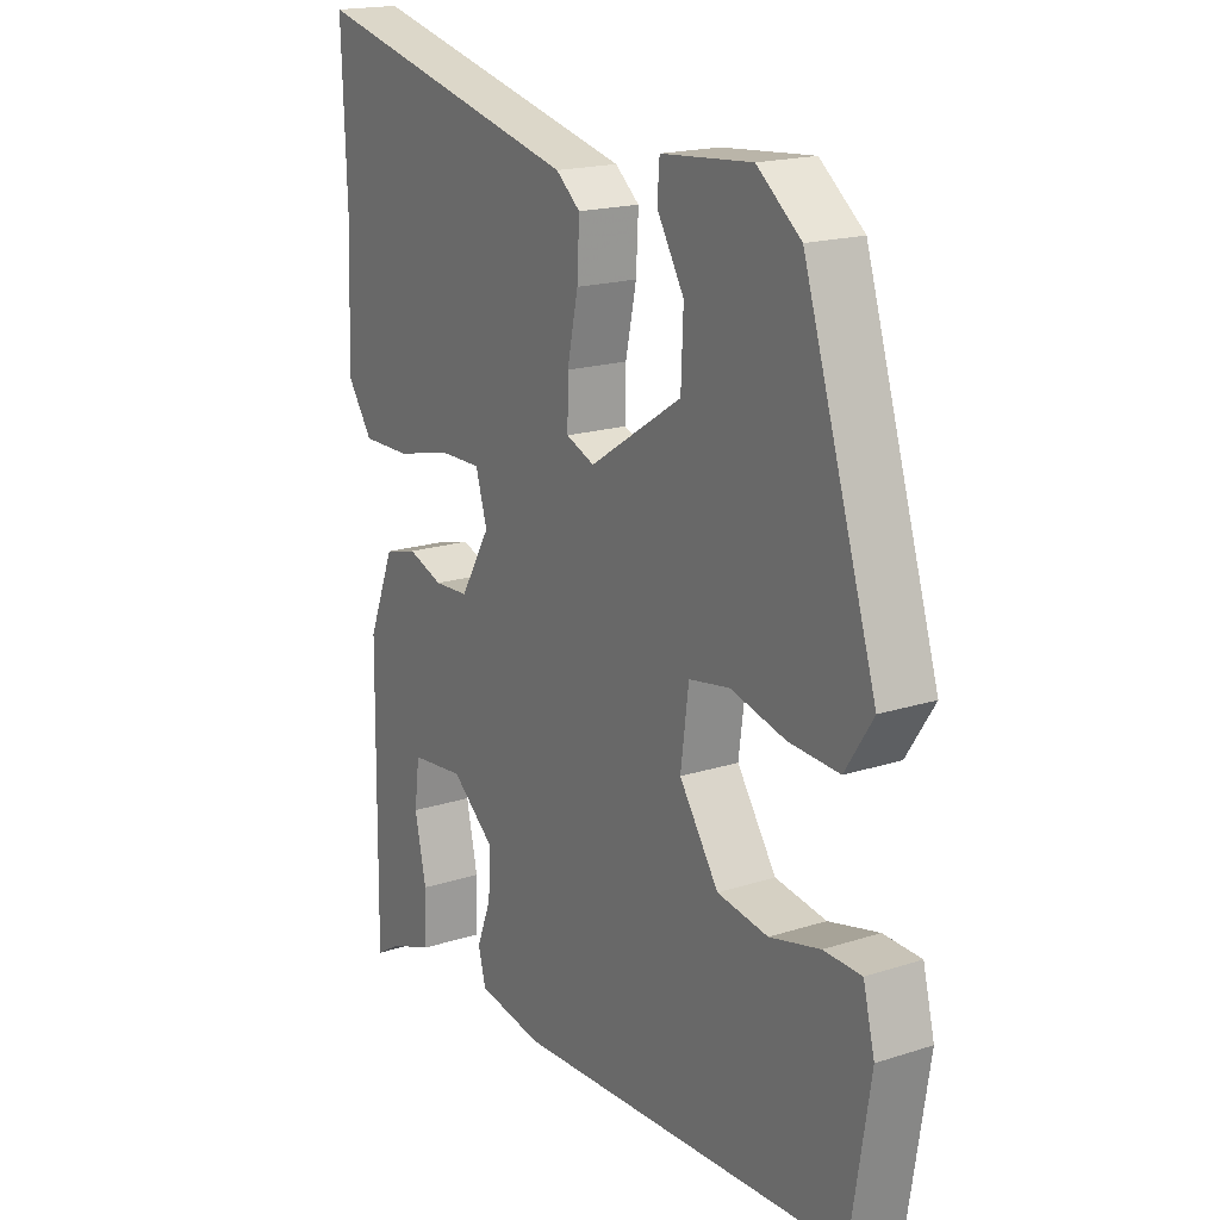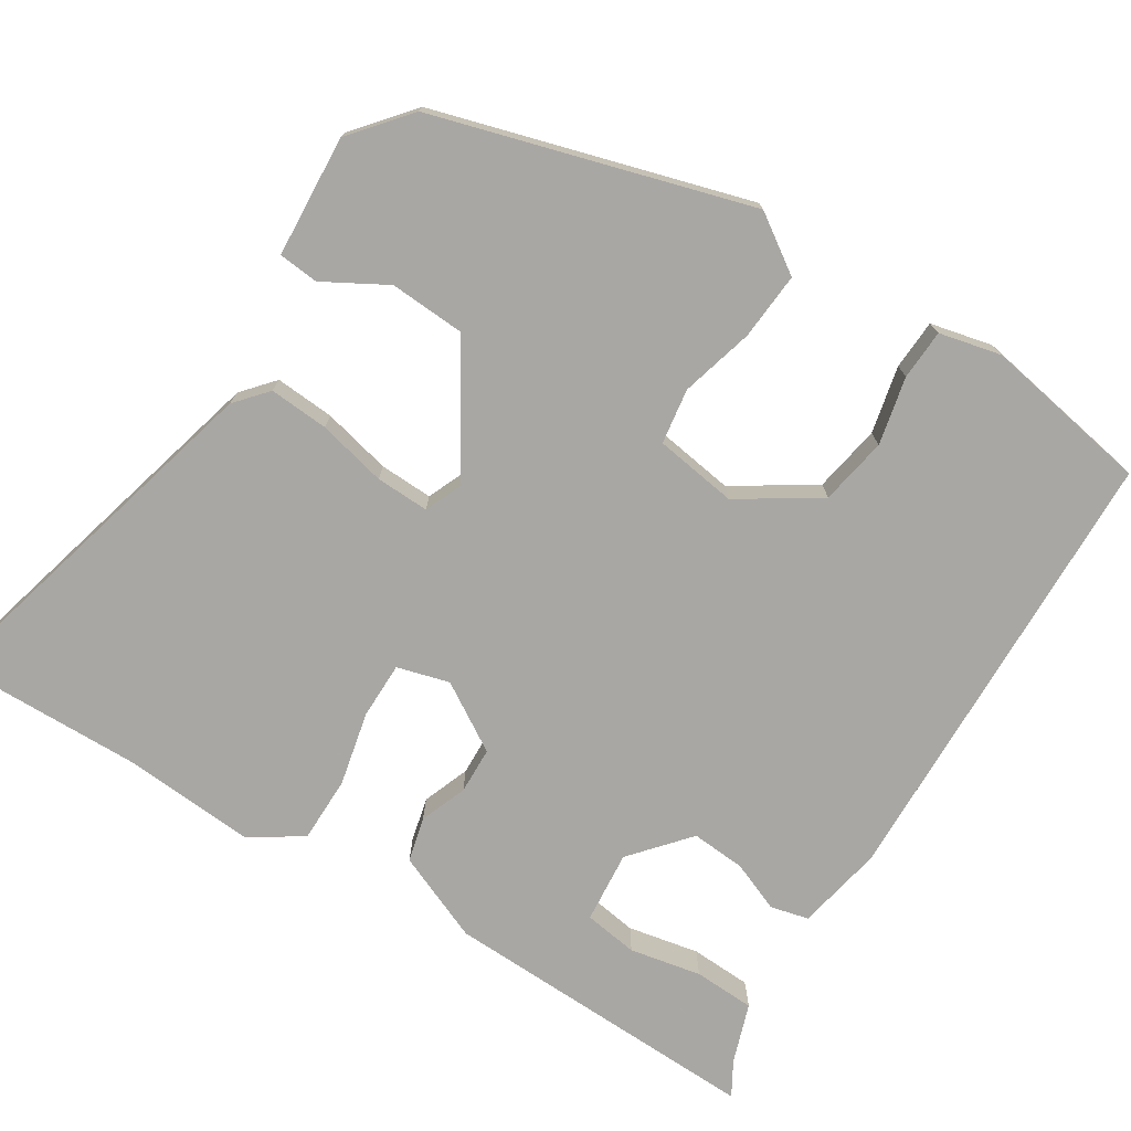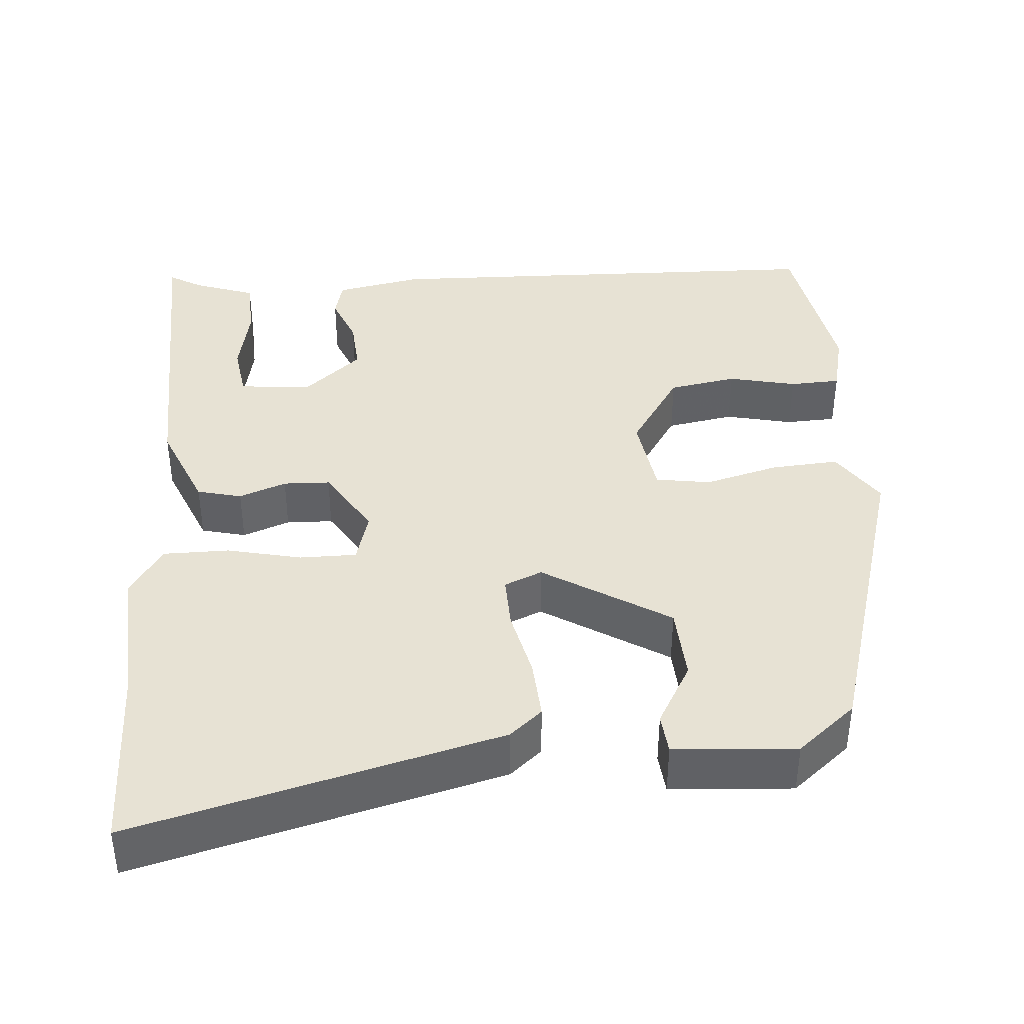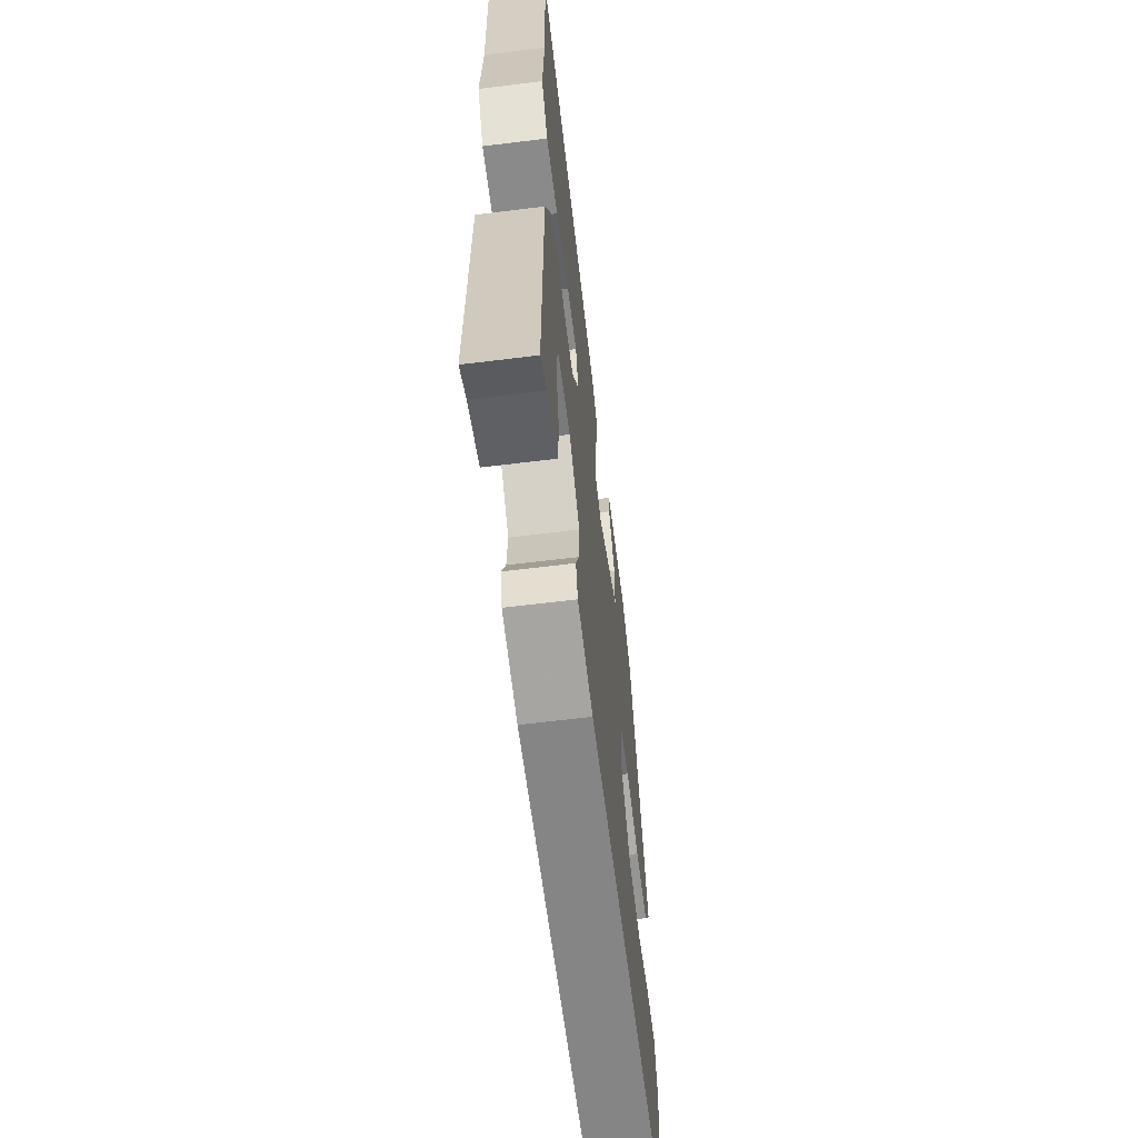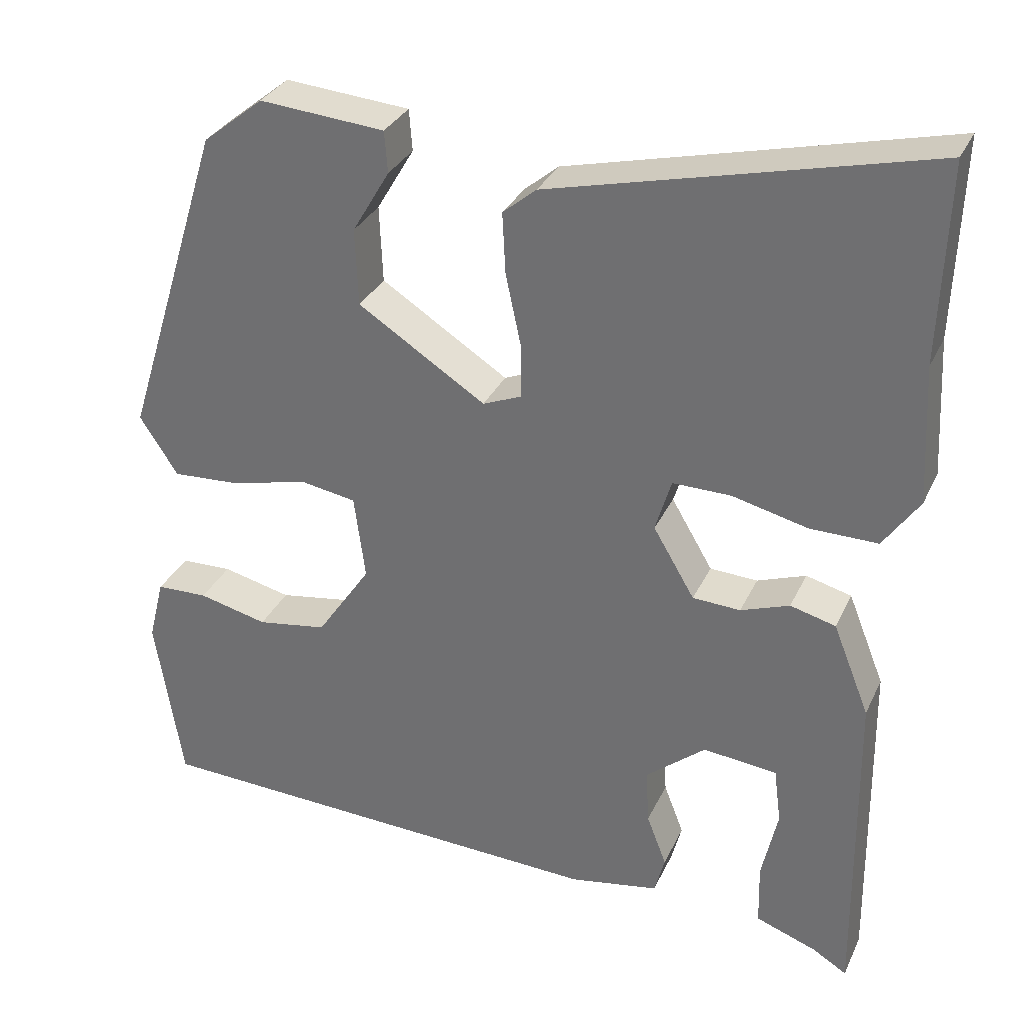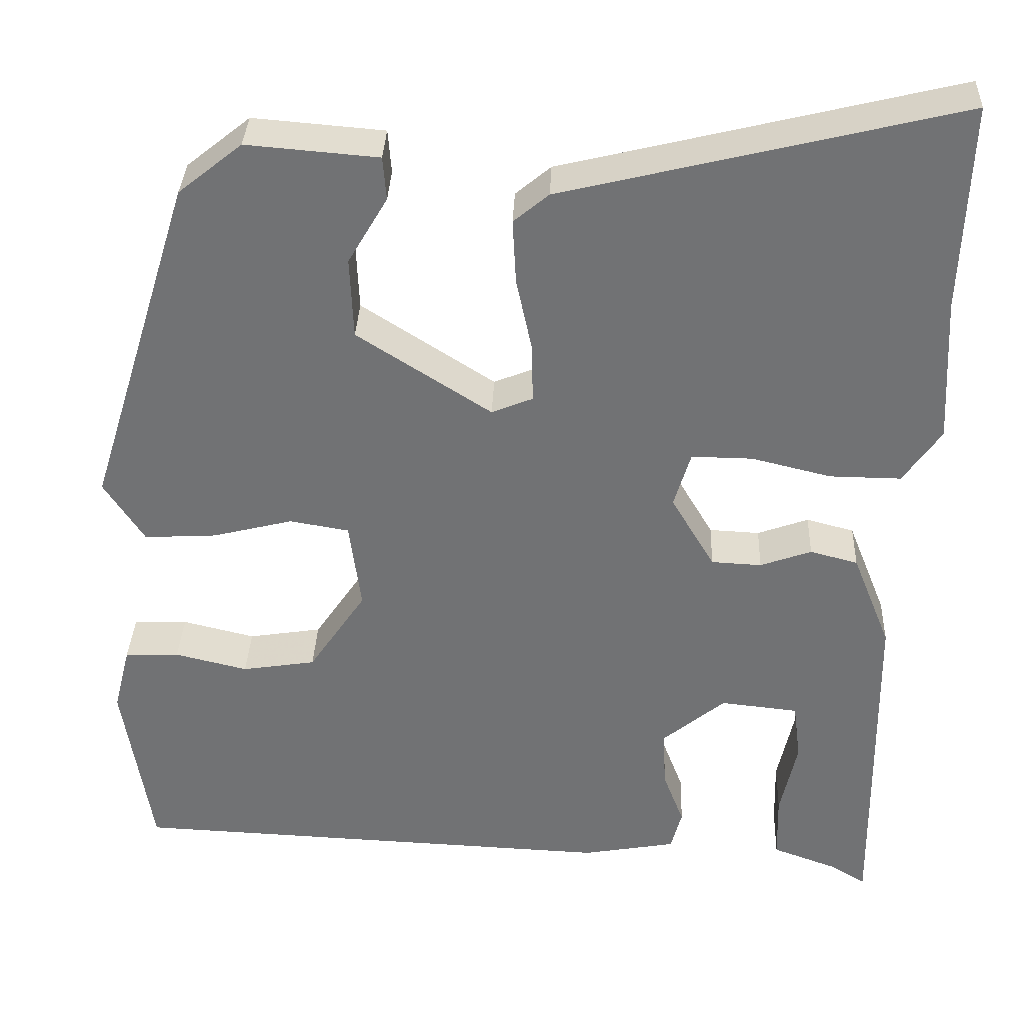
<metadata>
{"format":"obj","ext":"obj","renderer":"f3d","projection":"perspective","resolution":1024,"background":"white","views":[{"elev":18.1,"azim":57.9,"up":"+Z"},{"elev":-74.8,"azim":56.9,"up":"+Y"},{"elev":40.0,"azim":-5.2,"up":"+Y"},{"elev":-64.1,"azim":-82.9,"up":"+Z"},{"elev":31.7,"azim":-158.1,"up":"+Z"},{"elev":34.3,"azim":-177.7,"up":"+Z"}]}
</metadata>
<code>
v 0.389 0.07 0.488
v 0.515 0.07 0.084
v 0.467 0.07 0.01
v 0.38 0.07 0.015
v 0.285 0.07 0.039
v 0.214 0.07 0.027
v 0.2 0.07 -0.08
v 0.268 0.07 -0.181
v 0.356 0.07 -0.195
v 0.443 0.07 -0.174
v 0.508 0.07 -0.176
v 0.528 0.07 -0.256
v 0.494 0.07 -0.472
v -0.092 0.07 -0.497
v -0.204 0.07 -0.477
v -0.217 0.07 -0.428
v -0.192 0.07 -0.363
v -0.188 0.07 -0.293
v -0.263 0.07 -0.231
v -0.356 0.07 -0.241
v -0.365 0.07 -0.311
v -0.345 0.07 -0.403
v -0.347 0.07 -0.482
v -0.424 0.07 -0.51
v -0.467 0.07 -0.536
v -0.462 0.07 -0.119
v -0.416 0.07 -0.004
v -0.359 0.07 0.011
v -0.298 0.07 -0.011
v -0.238 0.07 -0.008
v -0.186 0.07 0.08
v -0.206 0.07 0.147
v -0.279 0.07 0.146
v -0.374 0.07 0.123
v -0.459 0.07 0.122
v -0.504 0.07 0.187
v -0.495 0.07 0.361
v -0.504 0.07 0.609
v -0.032 0.07 0.494
v 0.01 0.07 0.459
v 0.006 0.07 0.382
v -0.013 0.07 0.293
v -0.014 0.07 0.224
v 0.035 0.07 0.204
v 0.195 0.07 0.307
v 0.199 0.07 0.404
v 0.152 0.07 0.484
v 0.156 0.07 0.536
v 0.313 0.07 0.549
v 0.389 0 0.488
v 0.515 0 0.084
v 0.467 0 0.01
v 0.38 0 0.015
v 0.285 0 0.039
v 0.214 0 0.027
v 0.2 0 -0.08
v 0.268 0 -0.181
v 0.356 0 -0.195
v 0.443 0 -0.174
v 0.508 0 -0.176
v 0.528 0 -0.256
v 0.494 0 -0.472
v -0.092 0 -0.497
v -0.204 0 -0.477
v -0.217 0 -0.428
v -0.192 0 -0.363
v -0.188 0 -0.293
v -0.263 0 -0.231
v -0.356 0 -0.241
v -0.365 0 -0.311
v -0.345 0 -0.403
v -0.347 0 -0.482
v -0.424 0 -0.51
v -0.467 0 -0.536
v -0.462 0 -0.119
v -0.416 0 -0.004
v -0.359 0 0.011
v -0.298 0 -0.011
v -0.238 0 -0.008
v -0.186 0 0.08
v -0.206 0 0.147
v -0.279 0 0.146
v -0.374 0 0.123
v -0.459 0 0.122
v -0.504 0 0.187
v -0.495 0 0.361
v -0.504 0 0.609
v -0.032 0 0.494
v 0.01 0 0.459
v 0.006 0 0.382
v -0.013 0 0.293
v -0.014 0 0.224
v 0.035 0 0.204
v 0.195 0 0.307
v 0.199 0 0.404
v 0.152 0 0.484
v 0.156 0 0.536
v 0.313 0 0.549
f 1 2 3
f 49 1 3
f 48 49 3
f 47 48 3
f 46 47 3
f 3 4 5
f 46 3 5
f 45 46 5
f 44 45 5 6
f 43 44 6 7
f 40 41 42
f 39 40 42
f 38 39 42
f 37 38 42
f 37 42 43
f 36 37 43
f 35 36 43
f 34 35 43
f 33 34 43
f 32 33 43
f 43 7 8
f 32 43 8
f 31 32 8
f 27 28 29
f 26 27 29
f 25 26 29
f 24 25 29
f 21 22 23 24
f 20 21 24
f 20 24 29
f 19 20 29 30
f 15 16 17
f 14 15 17
f 13 14 17
f 12 13 17
f 11 12 17
f 10 11 17
f 9 10 17
f 8 9 17 18
f 19 30 31
f 18 19 31
f 8 18 31
f 52 51 50
f 52 50 98
f 52 98 97
f 52 97 96
f 52 96 95
f 54 53 52
f 54 52 95
f 54 95 94
f 55 54 94 93
f 56 55 93 92
f 91 90 89
f 91 89 88
f 91 88 87
f 91 87 86
f 92 91 86
f 92 86 85
f 92 85 84
f 92 84 83
f 92 83 82
f 92 82 81
f 57 56 92
f 57 92 81
f 57 81 80
f 78 77 76
f 78 76 75
f 78 75 74
f 78 74 73
f 73 72 71 70
f 73 70 69
f 78 73 69
f 79 78 69 68
f 66 65 64
f 66 64 63
f 66 63 62
f 66 62 61
f 66 61 60
f 66 60 59
f 66 59 58
f 67 66 58 57
f 80 79 68
f 80 68 67
f 80 67 57
f 1 50 51 2
f 2 51 52 3
f 3 52 53 4
f 4 53 54 5
f 5 54 55 6
f 6 55 56 7
f 7 56 57 8
f 8 57 58 9
f 9 58 59 10
f 10 59 60 11
f 11 60 61 12
f 12 61 62 13
f 13 62 63 14
f 14 63 64 15
f 15 64 65 16
f 16 65 66 17
f 17 66 67 18
f 18 67 68 19
f 19 68 69 20
f 20 69 70 21
f 21 70 71 22
f 22 71 72 23
f 23 72 73 24
f 24 73 74 25
f 25 74 75 26
f 26 75 76 27
f 27 76 77 28
f 28 77 78 29
f 29 78 79 30
f 30 79 80 31
f 31 80 81 32
f 32 81 82 33
f 33 82 83 34
f 34 83 84 35
f 35 84 85 36
f 36 85 86 37
f 37 86 87 38
f 38 87 88 39
f 39 88 89 40
f 40 89 90 41
f 41 90 91 42
f 42 91 92 43
f 43 92 93 44
f 44 93 94 45
f 45 94 95 46
f 46 95 96 47
f 47 96 97 48
f 48 97 98 49
f 49 98 50 1

</code>
